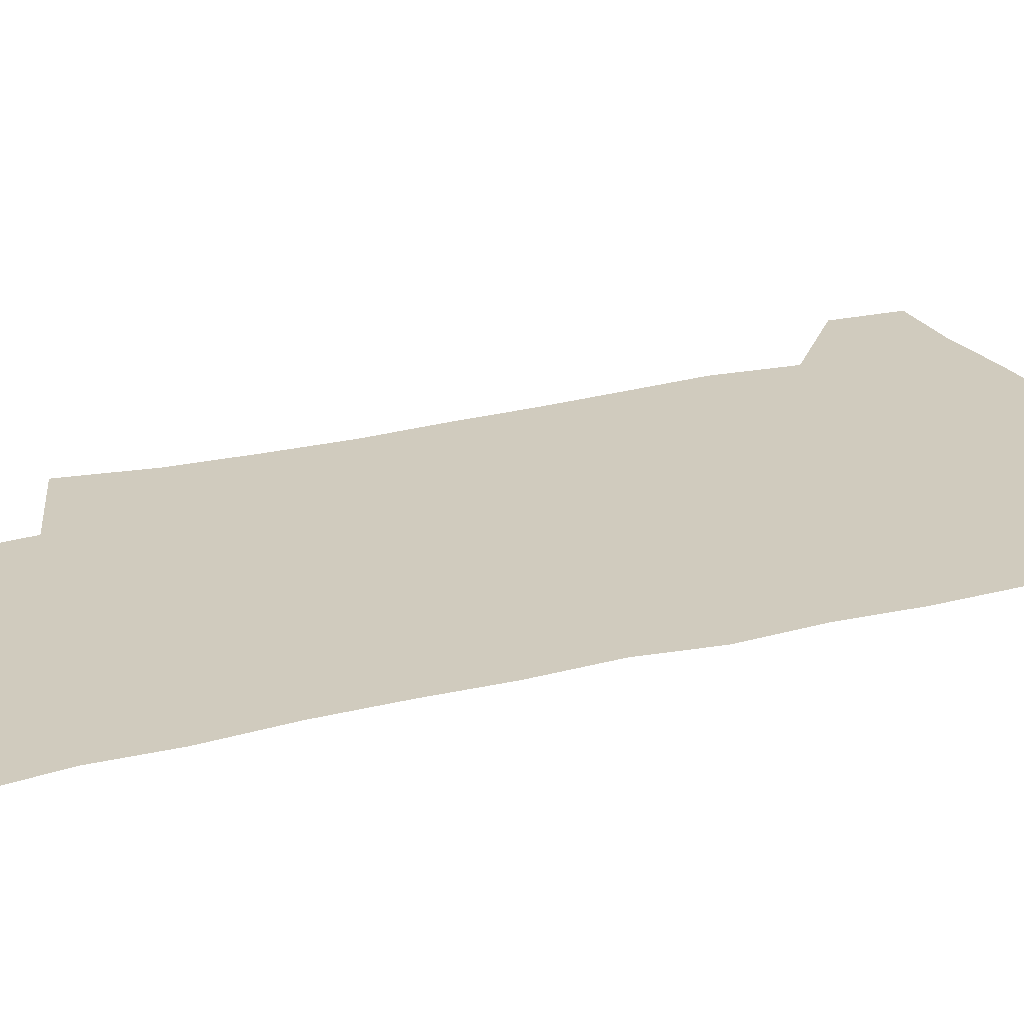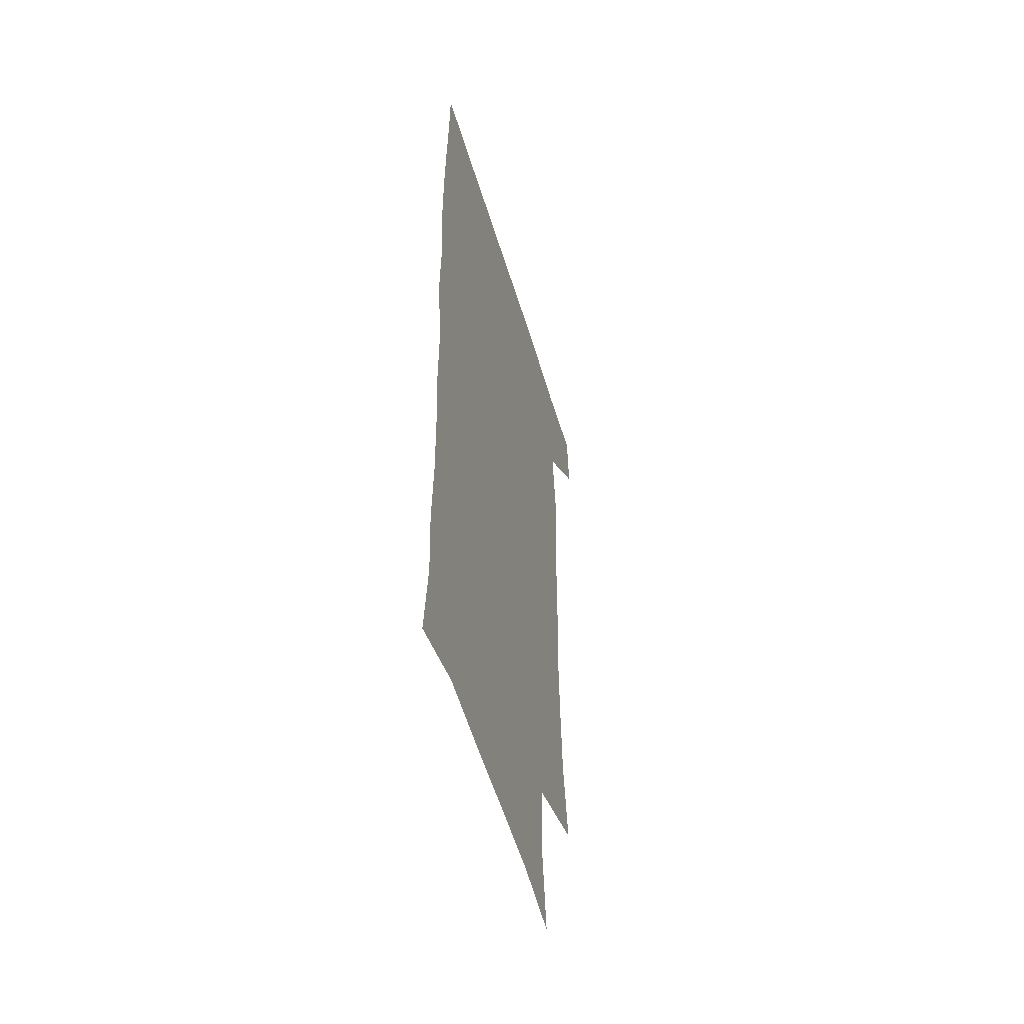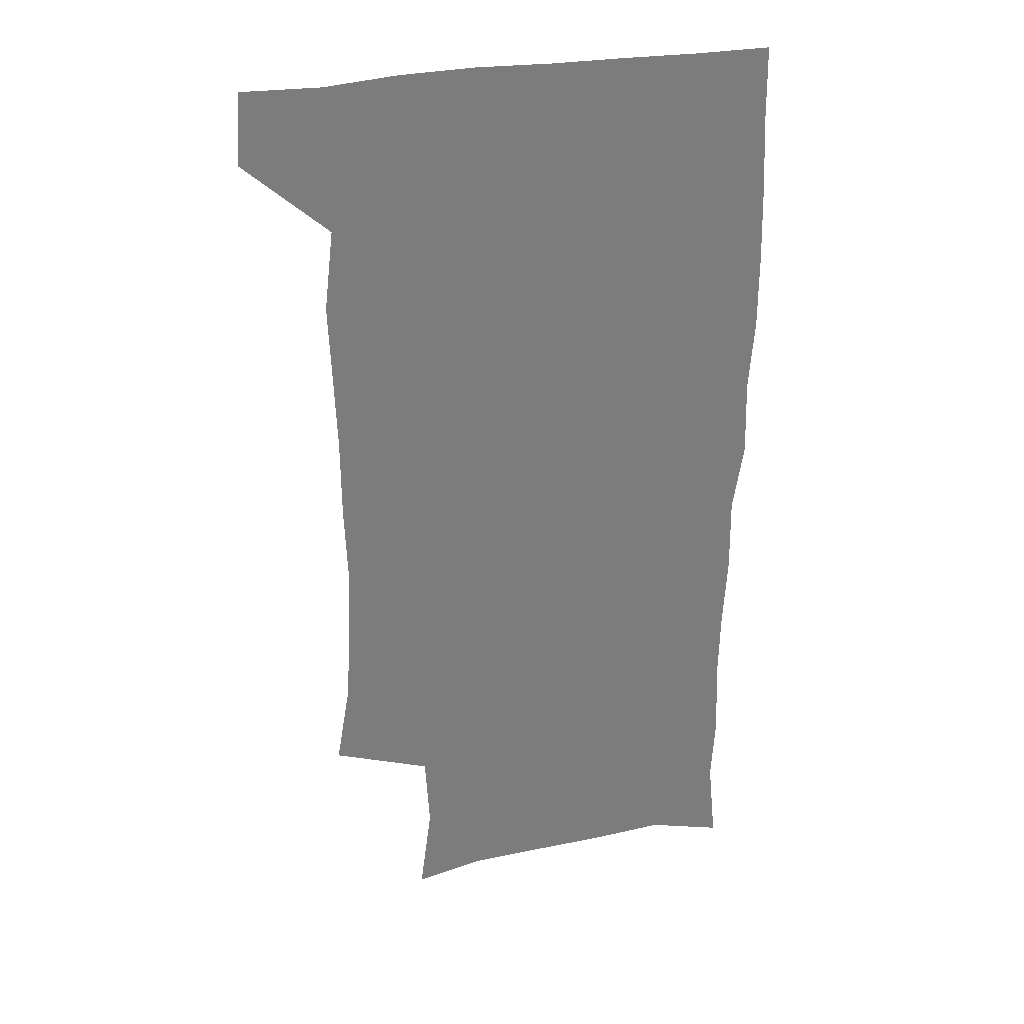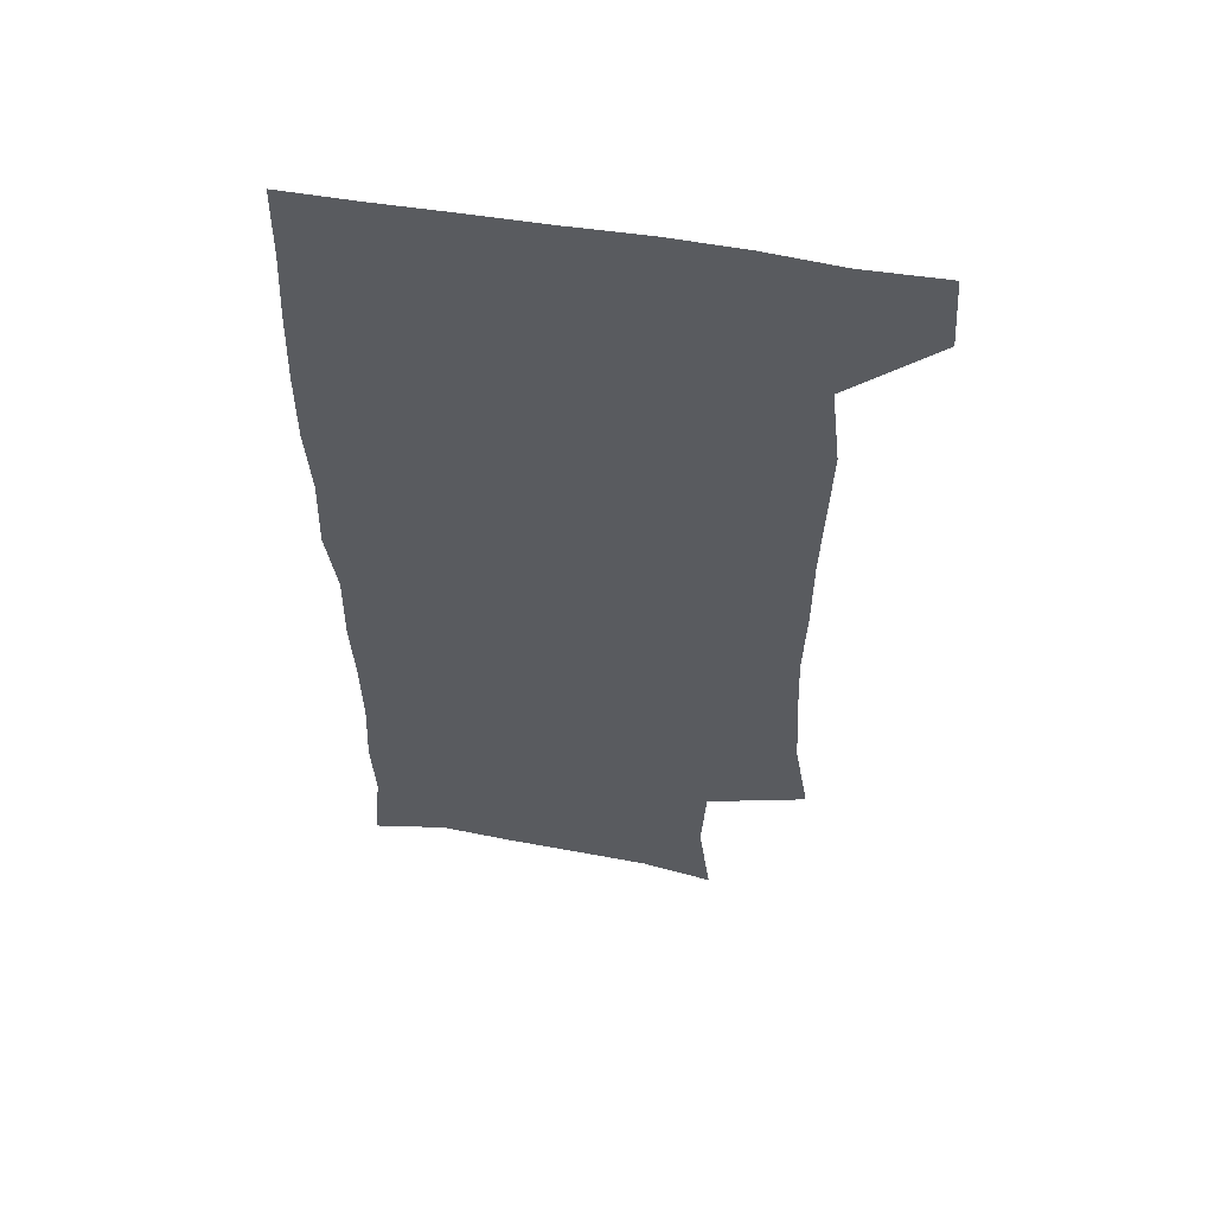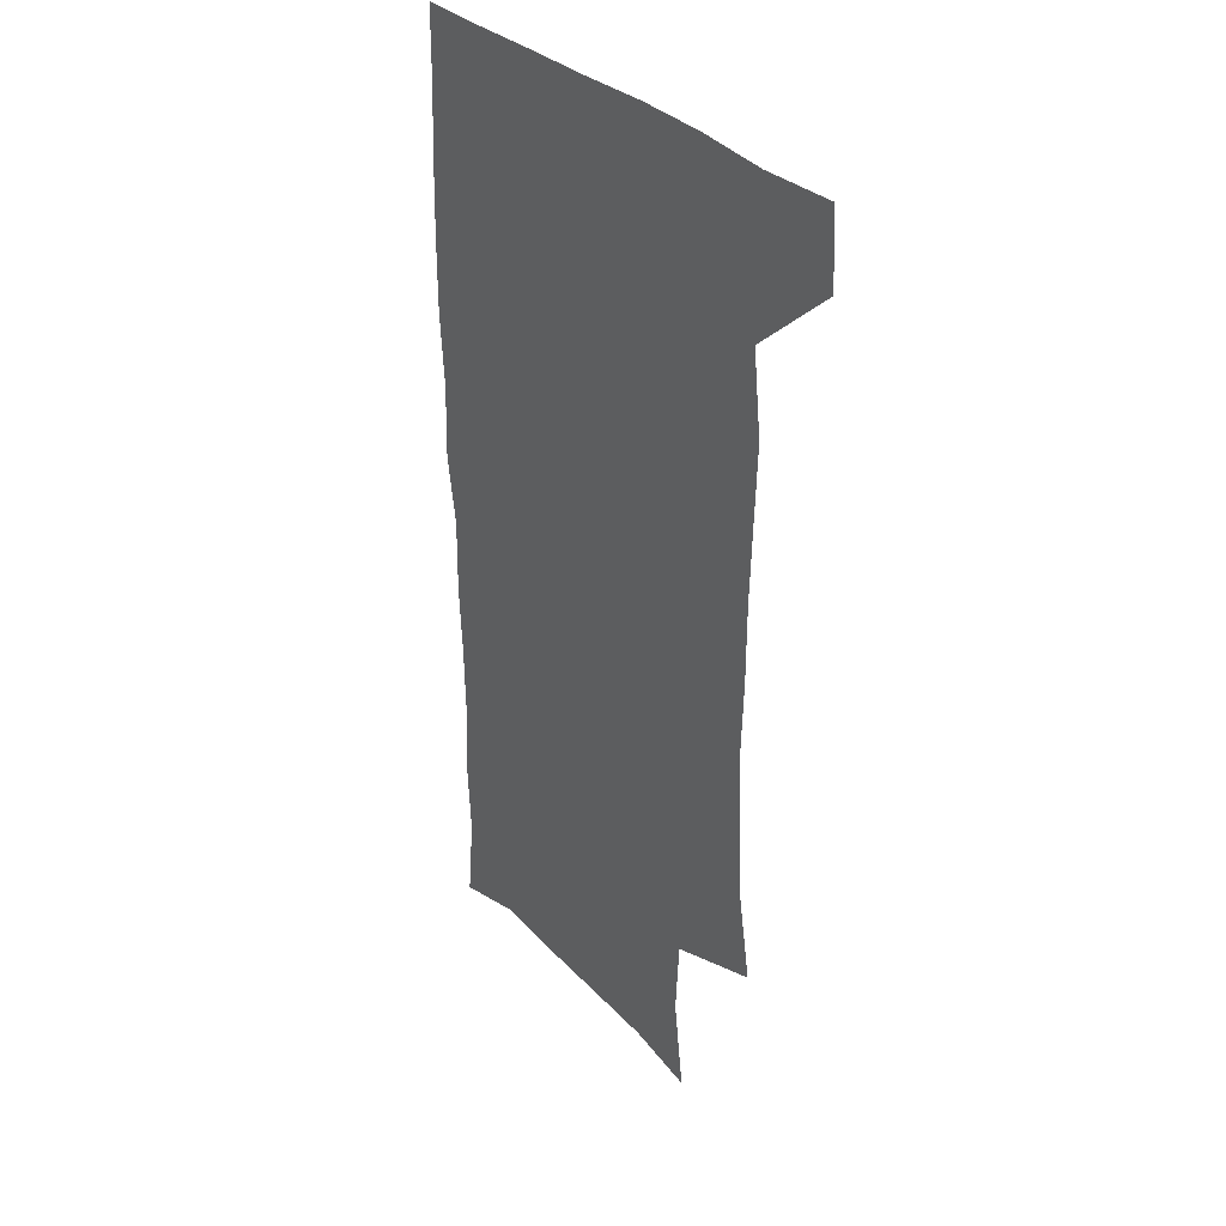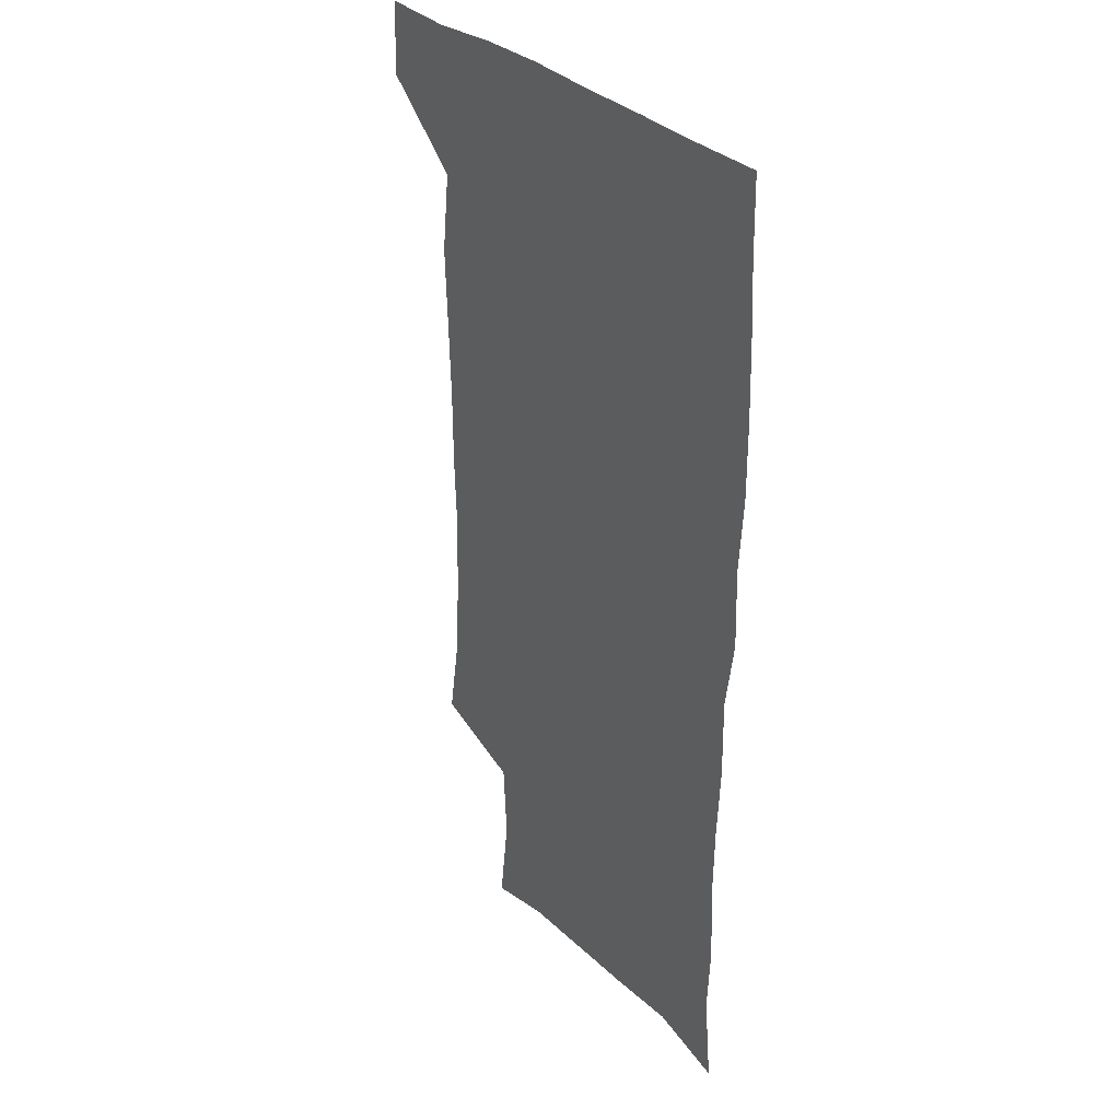
<metadata>
{"format":"obj","ext":"obj","renderer":"f3d","projection":"perspective","resolution":1024,"background":"white","views":[{"elev":23.5,"azim":65.6,"up":"+Z"},{"elev":-53.8,"azim":106.5,"up":"+Y"},{"elev":31.5,"azim":-14.1,"up":"+Y"},{"elev":56.1,"azim":-169.9,"up":"+Y"},{"elev":33.9,"azim":-127.4,"up":"+Y"},{"elev":32.3,"azim":53.3,"up":"+Y"}]}
</metadata>
<code>
v 477.6 539.9 0
v 479.6 569.3 0
v 503.3 250.2 0
v 509.1 284.8 0
v 511 316.1 0
v 512.1 348.6 0
v 511 379.9 0
v 510.8 412.5 0
v 509.6 444.5 0
v 508.3 475.9 0
v 512.2 509.1 0
v 510.8 539.3 0
v 511.4 568.4 0
v 540.3 166.9 0
v 545.1 204.6 0
v 543.4 236 0
v 547.1 271.5 0
v 548.1 302.7 0
v 546.5 331.2 0
v 547 362.4 0
v 546.4 392.1 0
v 544.9 421.3 0
v 544.2 451.3 0
v 544.4 481.3 0
v 544.2 510.4 0
v 544.4 539 0
v 540.8 570.7 0
v 568.8 172.8 0
v 574.7 215.6 0
v 575.5 247.7 0
v 576.1 278.7 0
v 575.5 307.3 0
v 575.7 337.9 0
v 576 368.3 0
v 574.6 395.6 0
v 574 424.6 0
v 574.3 454.6 0
v 574 483 0
v 573.9 511.2 0
v 574 538.9 0
v 570.7 571.2 0
v 598.2 173.9 0
v 601.2 216.2 0
v 602.2 251 0
v 602.5 280.8 0
v 602.5 310.3 0
v 602.3 338.7 0
v 602.3 368.5 0
v 602.6 398.5 0
v 602.2 426.6 0
v 602.4 455.9 0
v 602.2 483.8 0
v 602.6 512 0
v 602.1 540.2 0
v 601.2 570.2 0
v 628.4 174.9 0
v 628.2 217.3 0
v 628.3 249.2 0
v 629 277.9 0
v 628.6 310.5 0
v 628.8 340 0
v 629.1 369.3 0
v 629.4 398 0
v 629.8 426.2 0
v 629.9 455.4 0
v 630.1 483.9 0
v 630.3 512 0
v 630.6 539.9 0
v 630.8 569.9 0
v 658.1 176.8 0
v 655.4 213.9 0
v 655.3 244.9 0
v 655.8 274.5 0
v 655.8 305.6 0
v 656.2 335.7 0
v 656.6 365.7 0
v 657.5 394.8 0
v 657.9 424.4 0
v 658.4 453.4 0
v 659.3 482.2 0
v 659.5 511.2 0
v 659.8 540 0
v 660.6 569.3 0
v 689 168.6 0
v 685.4 204.6 0
v 687 233.3 0
v 685.6 265.1 0
v 686.2 295.4 0
v 687.9 325.1 0
v 687.5 357.3 0
v 691.9 385.7 0
v 691 417.7 0
v 693.1 447.5 0
v 693.1 478.2 0
v 692.3 508.9 0
v 690.9 539.5 0
v 690.4 569.3 0
v 691 601 0
f 11 12 1
f 1 12 2
f 12 13 2
f 16 17 3
f 3 17 4
f 17 18 4
f 4 18 5
f 18 19 5
f 5 19 6
f 19 20 6
f 6 20 7
f 20 21 7
f 7 21 8
f 21 22 8
f 8 22 9
f 22 23 9
f 9 23 10
f 23 24 10
f 10 24 11
f 24 25 11
f 11 25 12
f 25 26 12
f 12 26 13
f 26 27 13
f 14 28 15
f 28 29 15
f 15 29 16
f 29 30 16
f 16 30 17
f 30 31 17
f 17 31 18
f 31 32 18
f 18 32 19
f 32 33 19
f 19 33 20
f 33 34 20
f 20 34 21
f 34 35 21
f 21 35 22
f 35 36 22
f 22 36 23
f 36 37 23
f 23 37 24
f 37 38 24
f 24 38 25
f 38 39 25
f 25 39 26
f 39 40 26
f 26 40 27
f 40 41 27
f 28 42 29
f 42 43 29
f 29 43 30
f 43 44 30
f 30 44 31
f 44 45 31
f 31 45 32
f 45 46 32
f 32 46 33
f 46 47 33
f 33 47 34
f 47 48 34
f 34 48 35
f 48 49 35
f 35 49 36
f 49 50 36
f 36 50 37
f 50 51 37
f 37 51 38
f 51 52 38
f 38 52 39
f 52 53 39
f 39 53 40
f 53 54 40
f 40 54 41
f 54 55 41
f 42 56 43
f 56 57 43
f 43 57 44
f 57 58 44
f 44 58 45
f 58 59 45
f 45 59 46
f 59 60 46
f 46 60 47
f 60 61 47
f 47 61 48
f 61 62 48
f 48 62 49
f 62 63 49
f 49 63 50
f 63 64 50
f 50 64 51
f 64 65 51
f 51 65 52
f 65 66 52
f 52 66 53
f 66 67 53
f 53 67 54
f 67 68 54
f 54 68 55
f 68 69 55
f 56 70 57
f 70 71 57
f 57 71 58
f 71 72 58
f 58 72 59
f 72 73 59
f 59 73 60
f 73 74 60
f 60 74 61
f 74 75 61
f 61 75 62
f 75 76 62
f 62 76 63
f 76 77 63
f 63 77 64
f 77 78 64
f 64 78 65
f 78 79 65
f 65 79 66
f 79 80 66
f 66 80 67
f 80 81 67
f 67 81 68
f 81 82 68
f 68 82 69
f 82 83 69
f 70 84 71
f 84 85 71
f 71 85 72
f 85 86 72
f 72 86 73
f 86 87 73
f 73 87 74
f 87 88 74
f 74 88 75
f 88 89 75
f 75 89 76
f 89 90 76
f 76 90 77
f 90 91 77
f 77 91 78
f 91 92 78
f 78 92 79
f 92 93 79
f 79 93 80
f 93 94 80
f 80 94 81
f 94 95 81
f 81 95 82
f 95 96 82
f 82 96 83
f 96 97 83

</code>
